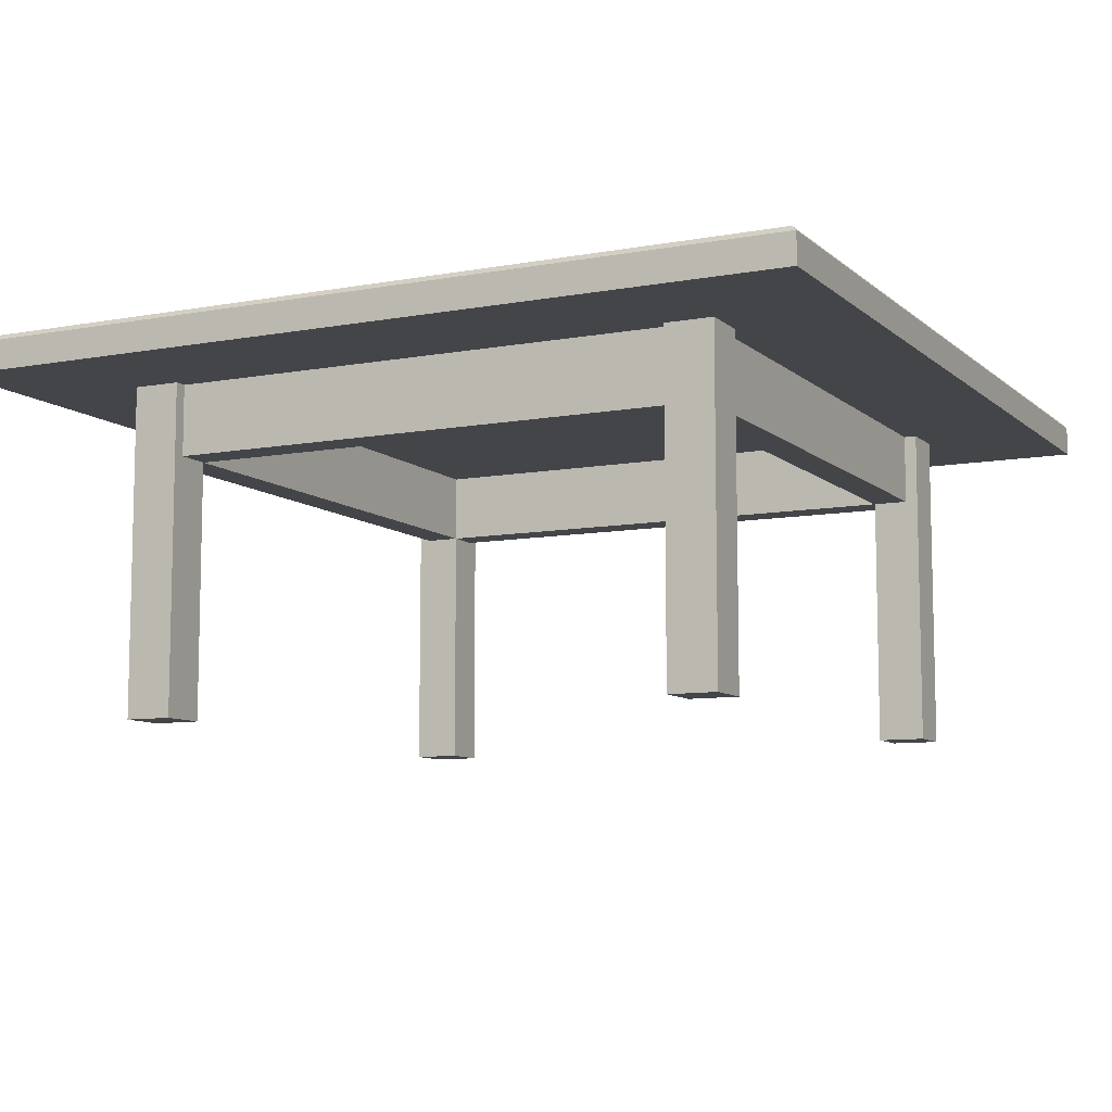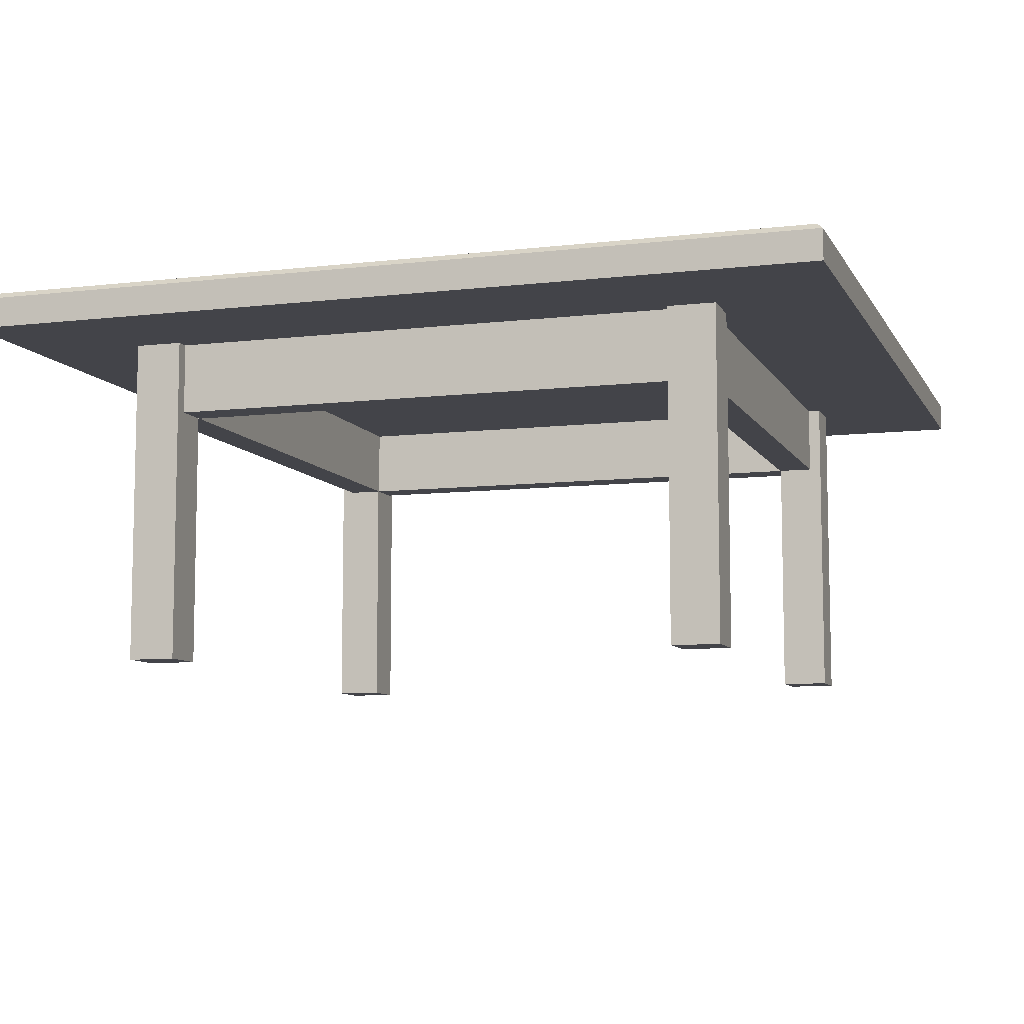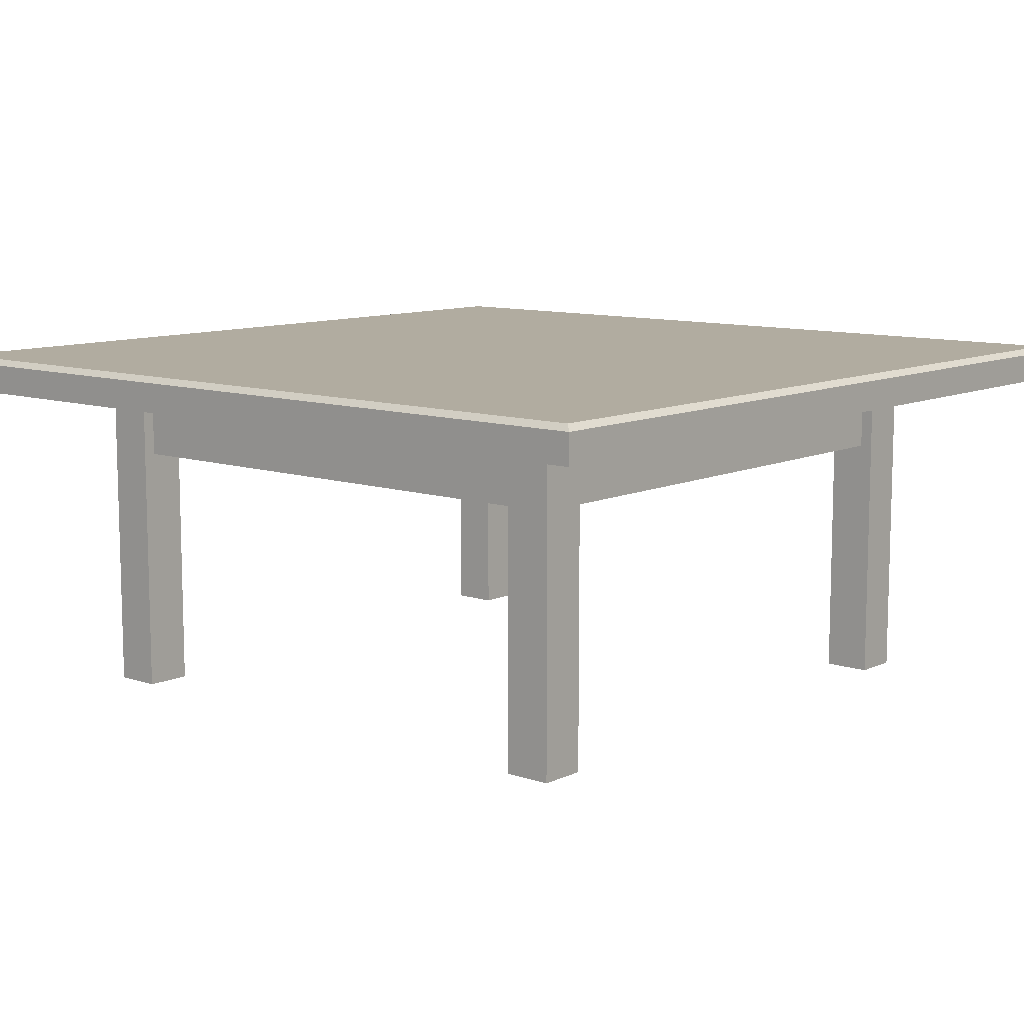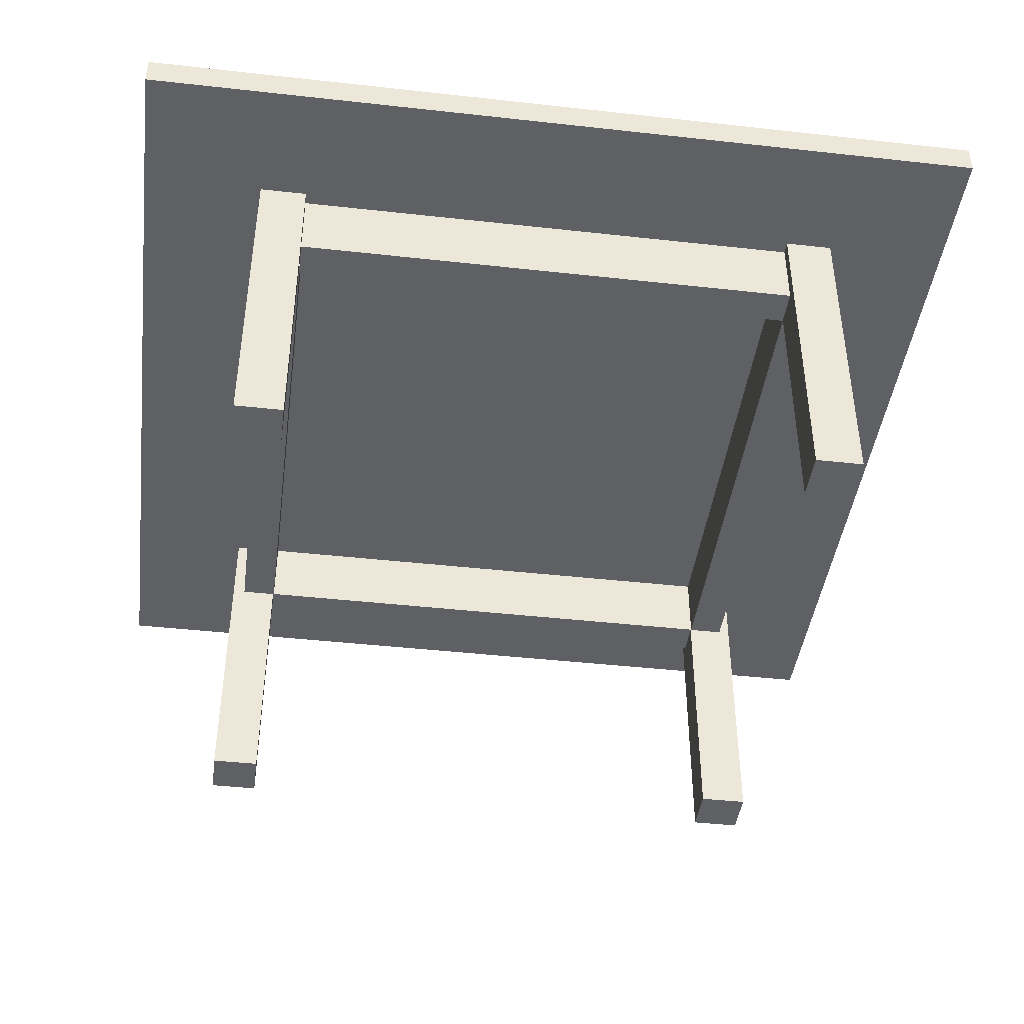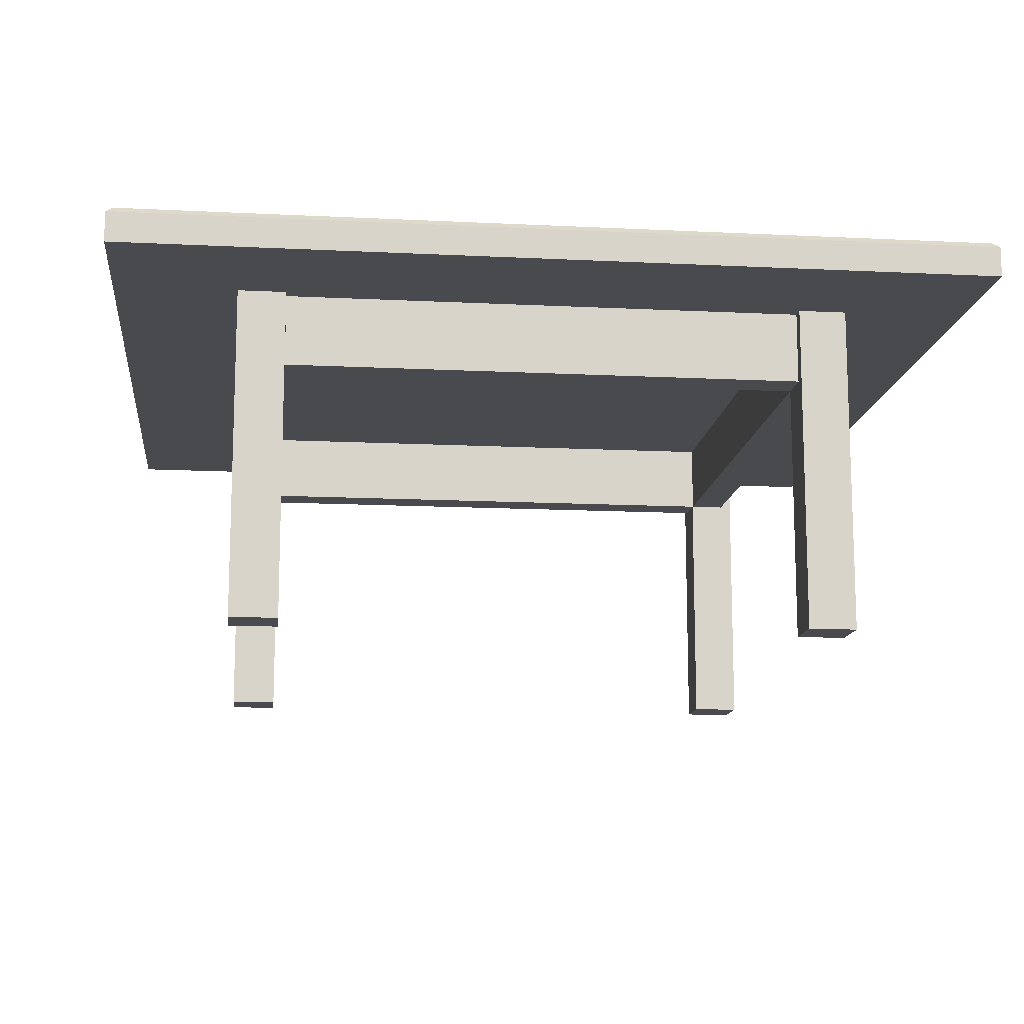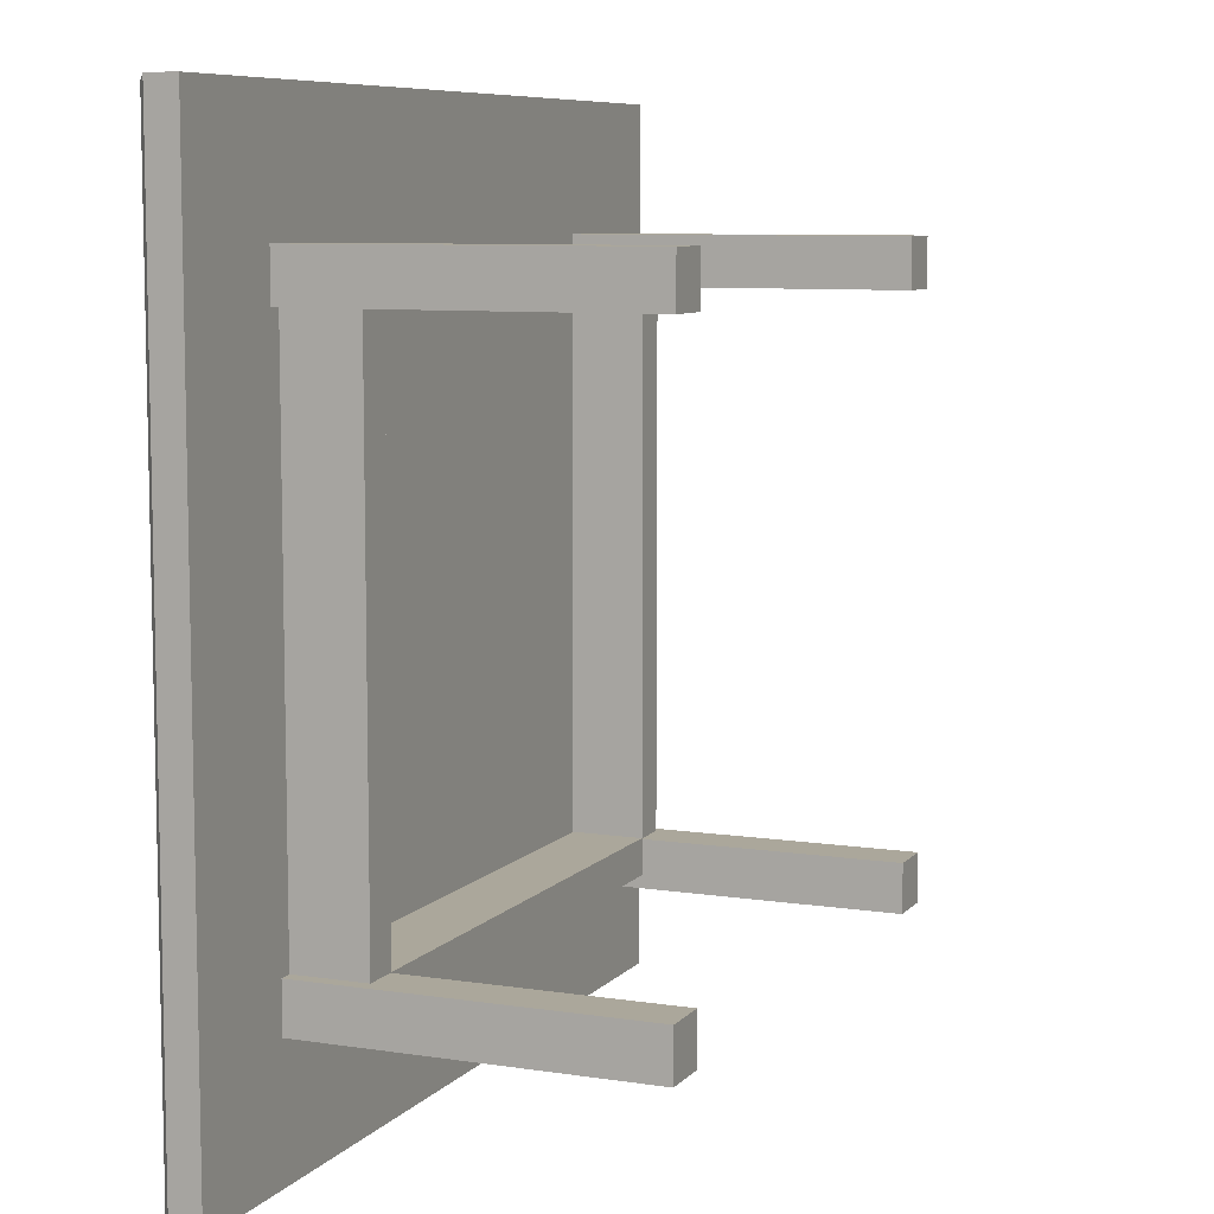
<metadata>
{"format":"obj","ext":"obj","renderer":"f3d","projection":"perspective","resolution":1024,"background":"white","views":[{"elev":-8.9,"azim":116.4,"up":"+Y"},{"elev":-8.4,"azim":-162.1,"up":"+Y"},{"elev":10.1,"azim":130.5,"up":"+Y"},{"elev":-43.2,"azim":-97.5,"up":"+Y"},{"elev":-13.2,"azim":-96.5,"up":"+Y"},{"elev":8.1,"azim":-67.1,"up":"+Z"}]}
</metadata>
<code>
o m894
v 0.975 0.4206 0.975
v 0.025 0.4206 0.975
v 0.975 0.4206 0.025
v 0.025 0.4206 0.025
v 0.9684 0.4271 0.0316
v 0.9684 0.4271 0.9684
v 0.0316 0.4271 0.9684
v 0.0316 0.4271 0.0316
v 0.8295 0.388 0.787
v 0.8295 0.3088 0.787
v 0.7899 0.3088 0.787
v 0.7899 0.388 0.787
v 0.8295 0.388 0.213
v 0.8295 0.3088 0.213
v 0.7899 0.3088 0.213
v 0.7899 0.388 0.213
v 0.2167 0.388 0.787
v 0.2167 0.3088 0.787
v 0.1771 0.3088 0.787
v 0.1771 0.388 0.787
v 0.1771 0.388 0.213
v 0.1771 0.3088 0.213
v 0.2167 0.3088 0.213
v 0.2167 0.388 0.213
v 0.2164 0.388 0.8266
v 0.2164 0.3088 0.8266
v 0.2164 0.3088 0.787
v 0.2164 0.388 0.787
v 0.7904 0.388 0.787
v 0.7904 0.3088 0.787
v 0.7904 0.3088 0.8266
v 0.7904 0.388 0.8266
v 0.2164 0.388 0.2133
v 0.2164 0.3088 0.2133
v 0.2164 0.3088 0.1737
v 0.2164 0.388 0.1737
v 0.7904 0.388 0.1737
v 0.7904 0.3088 0.1737
v 0.7904 0.3088 0.2133
v 0.7904 0.388 0.2133
v 0.8435 0.3878 0.2122
v 0.8435 0.025 0.2122
v 0.7907 0.025 0.2122
v 0.7907 0.3878 0.2122
v 0.8435 0.3878 0.1594
v 0.8435 0.025 0.1594
v 0.7907 0.025 0.1594
v 0.7907 0.3878 0.1594
v 0.1633 0.3878 0.2126
v 0.1633 0.025 0.2126
v 0.2161 0.025 0.2126
v 0.2161 0.3878 0.2126
v 0.2161 0.3878 0.1599
v 0.2161 0.025 0.1599
v 0.1633 0.025 0.1599
v 0.1633 0.3878 0.1599
v 0.8435 0.3878 0.8393
v 0.8435 0.025 0.8393
v 0.7907 0.025 0.8393
v 0.7907 0.3878 0.8393
v 0.7907 0.3878 0.7865
v 0.7907 0.025 0.7865
v 0.8435 0.025 0.7865
v 0.8435 0.3878 0.7865
v 0.2161 0.3878 0.8397
v 0.2161 0.025 0.8397
v 0.1633 0.025 0.8397
v 0.1633 0.3878 0.8397
v 0.1633 0.3878 0.7869
v 0.1633 0.025 0.7869
v 0.2161 0.025 0.7869
v 0.2161 0.3878 0.7869
v 0.975 0.3876 0.975
v 0.025 0.3876 0.975
v 0.975 0.3876 0.025
v 0.025 0.3876 0.025
v 0.8628 0.4271 0.1372
v 0.8628 0.4271 0.8628
v 0.1372 0.4271 0.8628
v 0.1372 0.4271 0.1372
f 5 6 1
f 3 5 1
f 6 7 2
f 1 6 2
f 7 8 4
f 2 7 4
f 8 5 3
f 4 8 3
f 15 11 12
f 16 15 12
f 12 9 13
f 16 12 13
f 10 14 13
f 9 10 13
f 15 14 10
f 11 15 10
f 22 19 20
f 21 22 20
f 20 17 24
f 21 20 24
f 18 23 24
f 17 18 24
f 22 23 18
f 19 22 18
f 30 27 28
f 29 30 28
f 28 25 32
f 29 28 32
f 26 31 32
f 25 26 32
f 30 31 26
f 27 30 26
f 38 35 36
f 37 38 36
f 36 33 40
f 37 36 40
f 34 39 40
f 33 34 40
f 38 39 34
f 35 38 34
f 43 42 41
f 44 43 41
f 46 47 48
f 45 46 48
f 47 43 44
f 48 47 44
f 44 41 45
f 48 44 45
f 42 46 45
f 41 42 45
f 50 51 52
f 49 50 52
f 54 55 56
f 53 54 56
f 51 54 53
f 52 51 53
f 49 52 53
f 56 49 53
f 55 50 49
f 56 55 49
f 59 58 57
f 60 59 57
f 63 62 61
f 64 63 61
f 62 59 60
f 61 62 60
f 60 57 64
f 61 60 64
f 58 63 64
f 57 58 64
f 67 66 65
f 68 67 65
f 71 70 69
f 72 71 69
f 66 71 72
f 65 66 72
f 68 65 72
f 69 68 72
f 70 67 68
f 69 70 68
f 74 73 1
f 2 74 1
f 75 76 4
f 3 75 4
f 76 74 2
f 4 76 2
f 73 75 3
f 1 73 3
f 76 75 73
f 74 76 73
f 77 78 6
f 5 77 6
f 78 79 7
f 6 78 7
f 79 80 8
f 7 79 8
f 80 77 5
f 8 80 5
f 79 78 77
f 80 79 77
f 10 12 11
f 15 13 14
f 18 20 19
f 24 22 21
f 26 28 27
f 32 30 29
f 34 36 35
f 40 38 37
f 42 47 46
f 55 51 50
f 58 62 63
f 66 70 71
f 10 9 12
f 15 16 13
f 18 17 20
f 24 23 22
f 26 25 28
f 32 31 30
f 34 33 36
f 40 39 38
f 42 43 47
f 55 54 51
f 58 59 62
f 66 67 70

</code>
